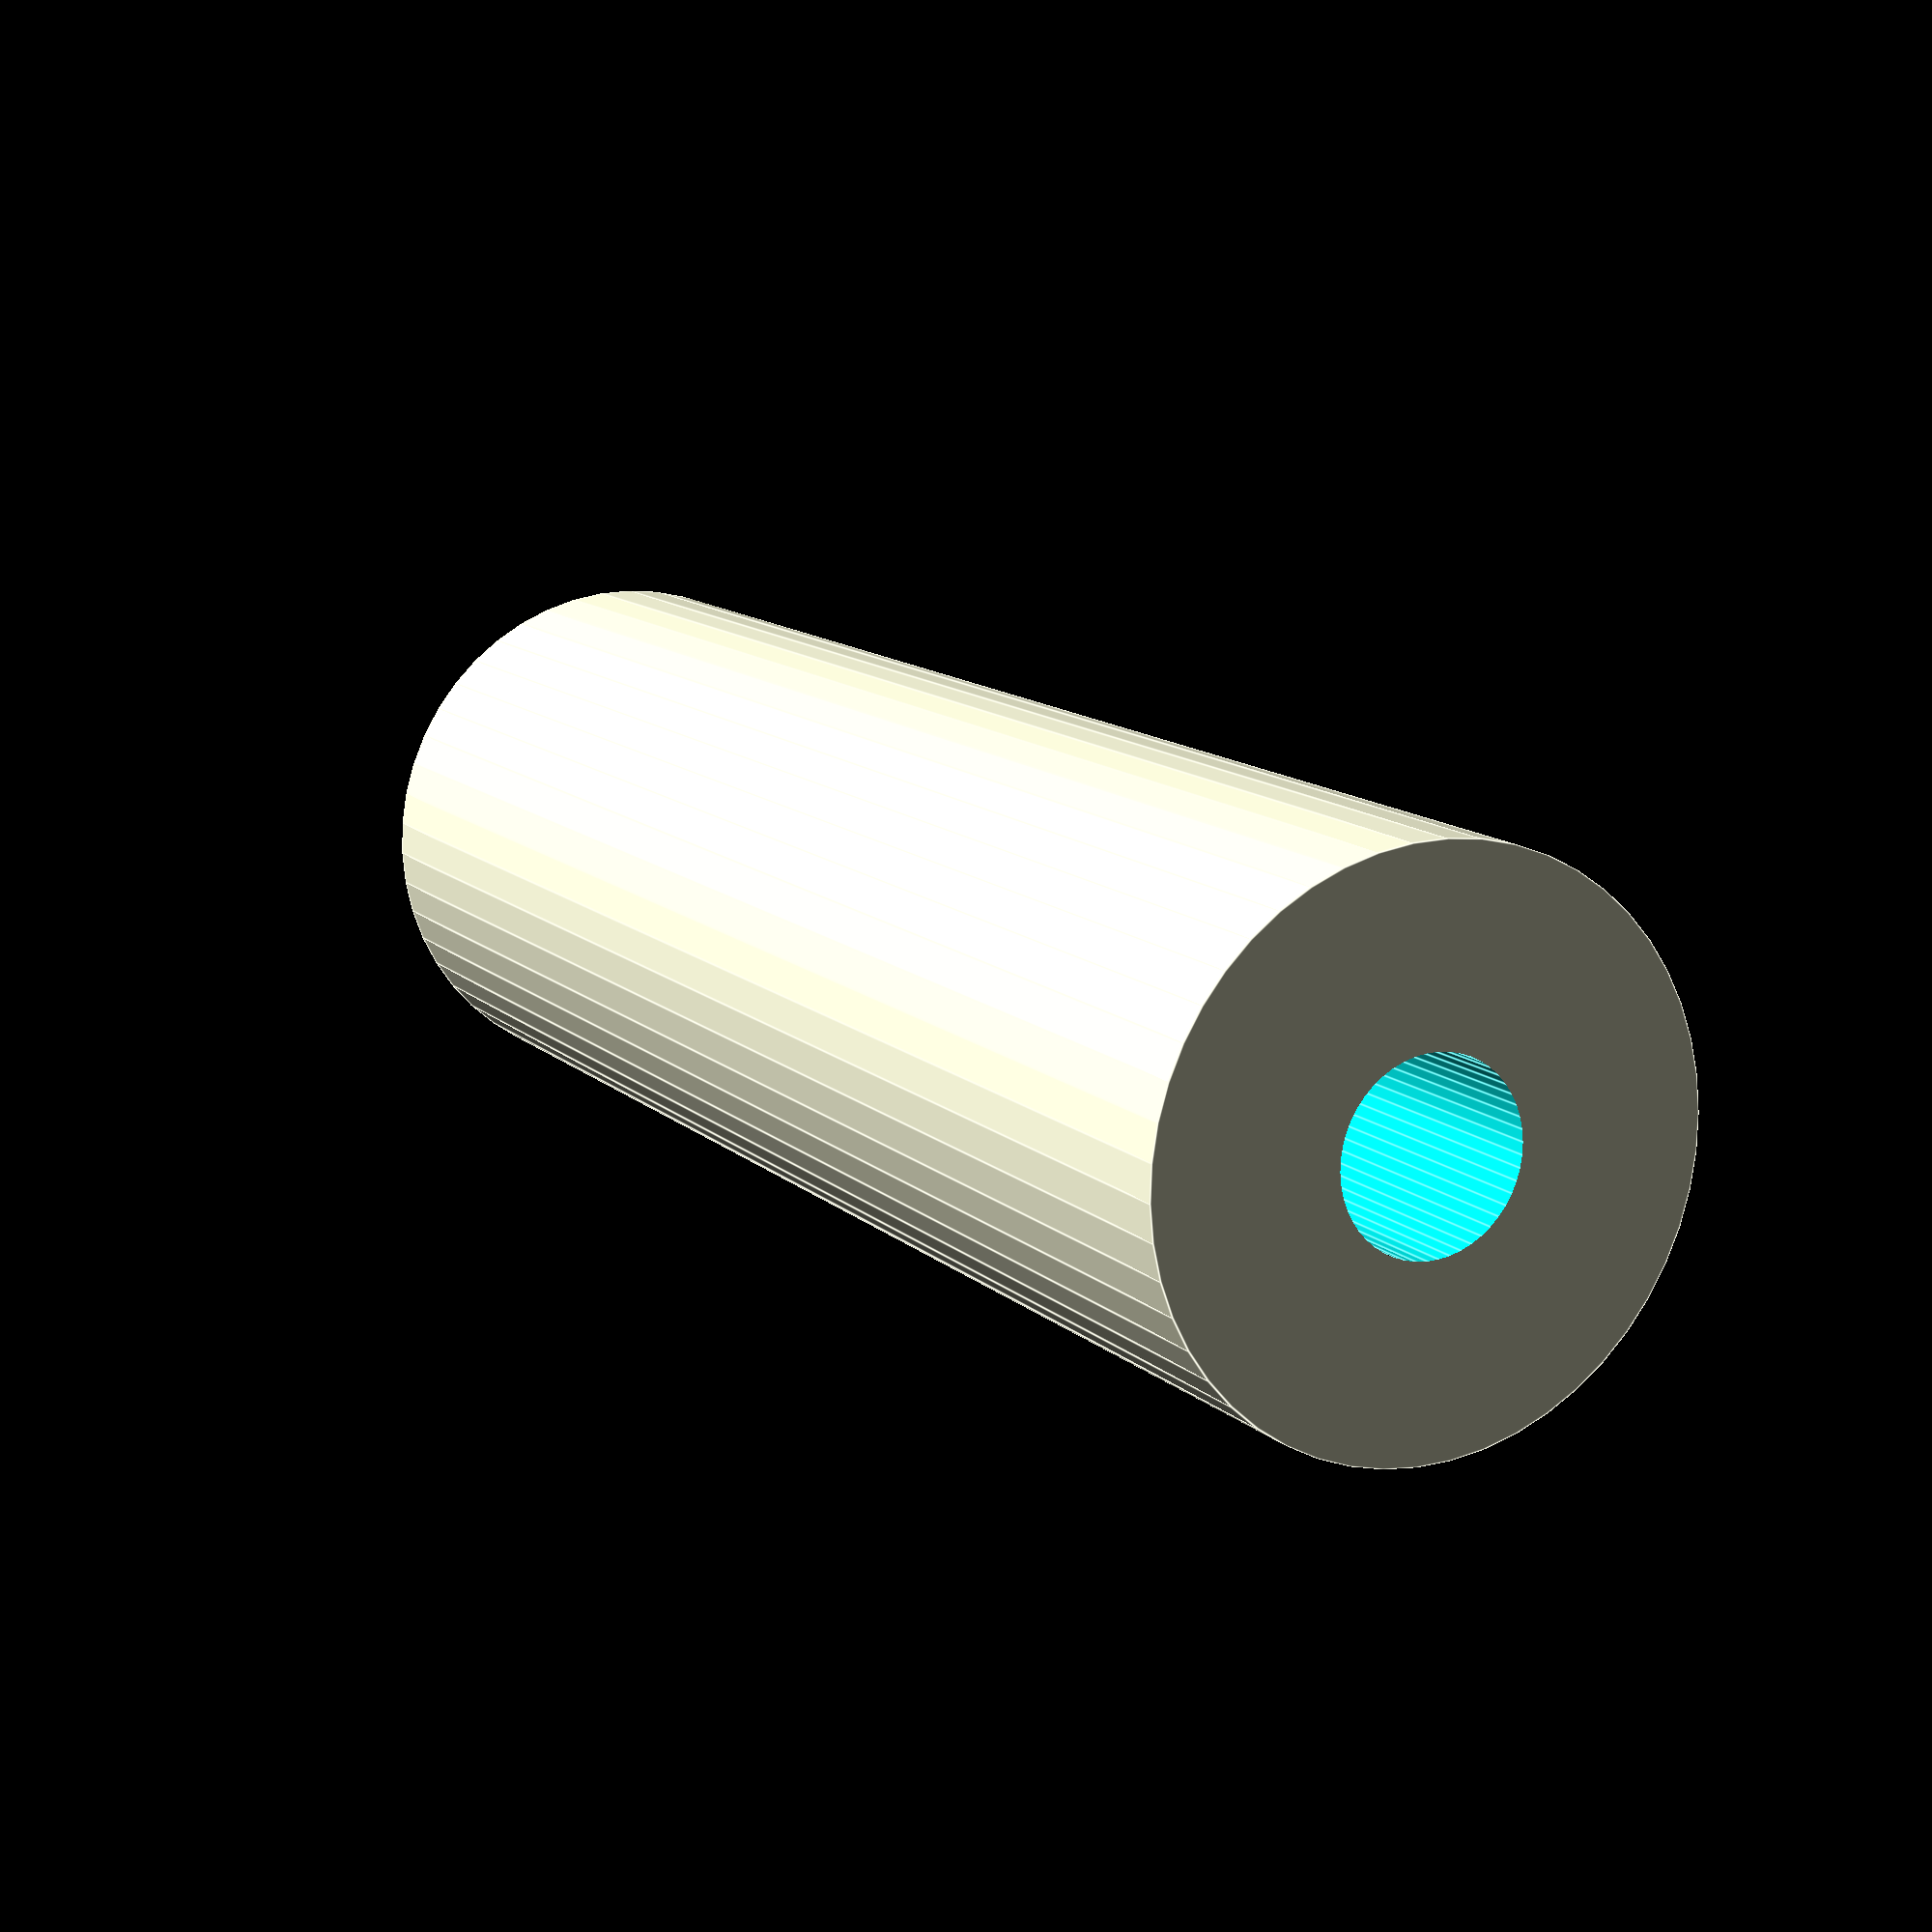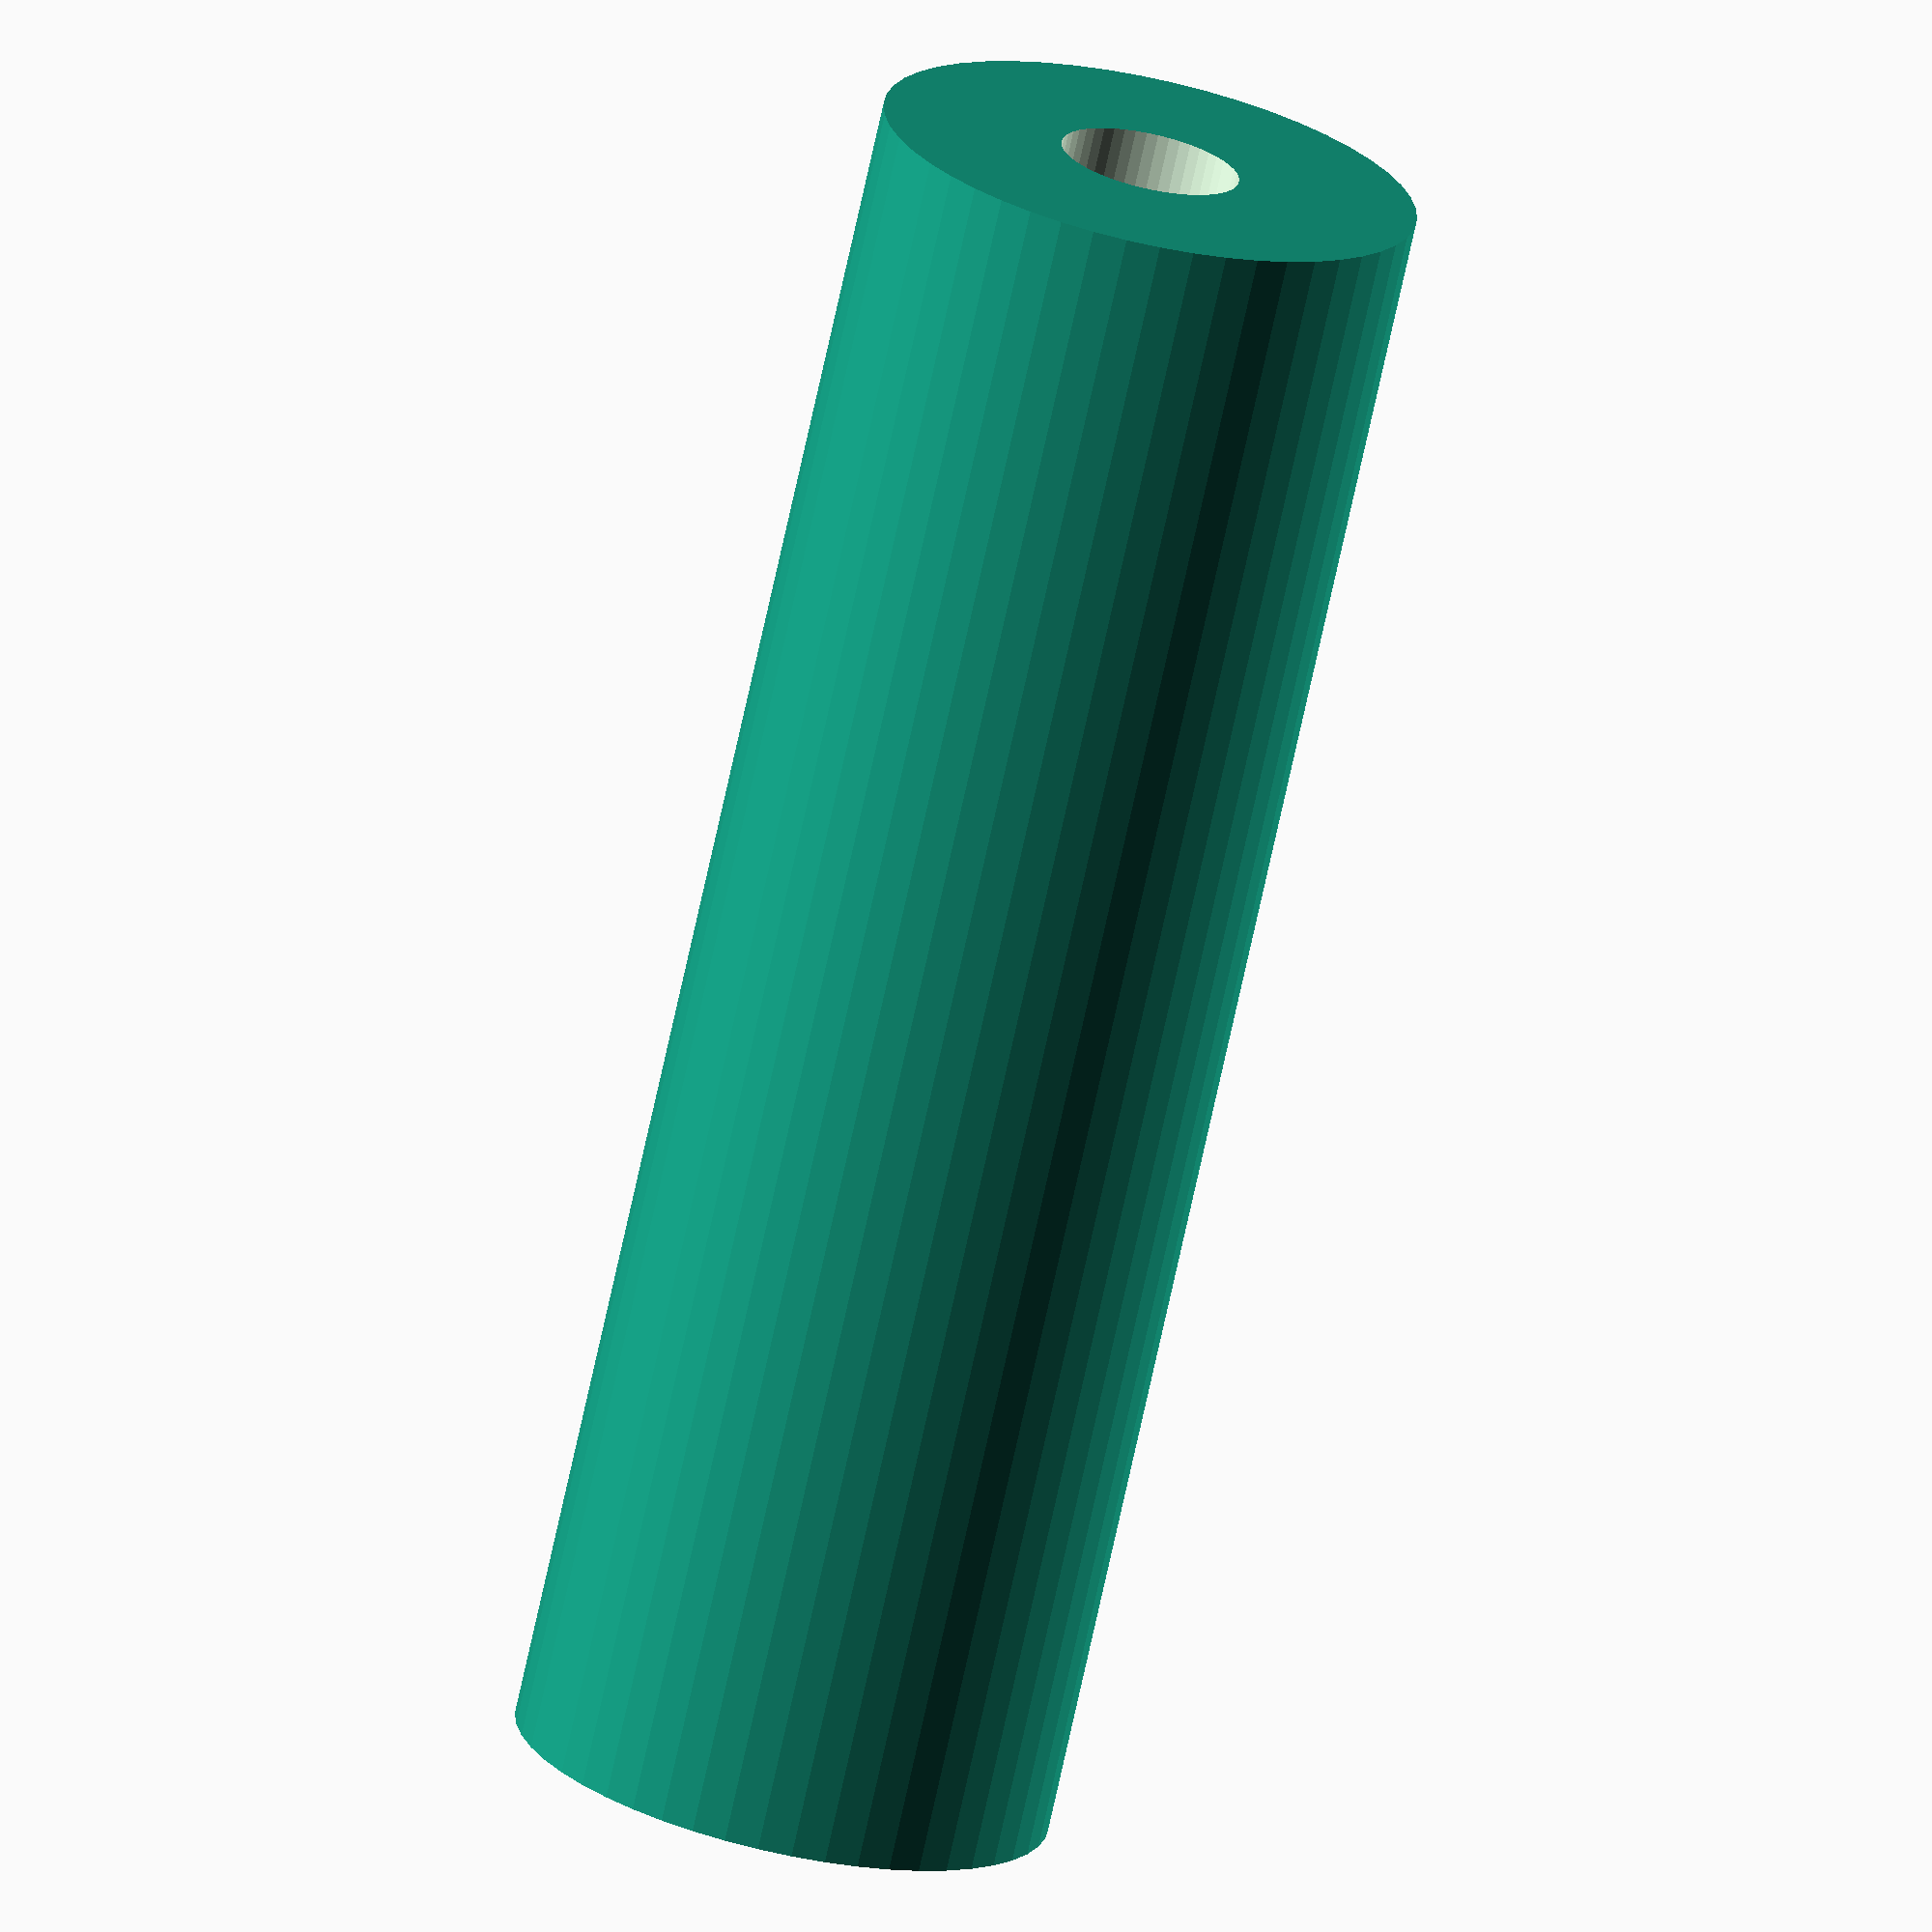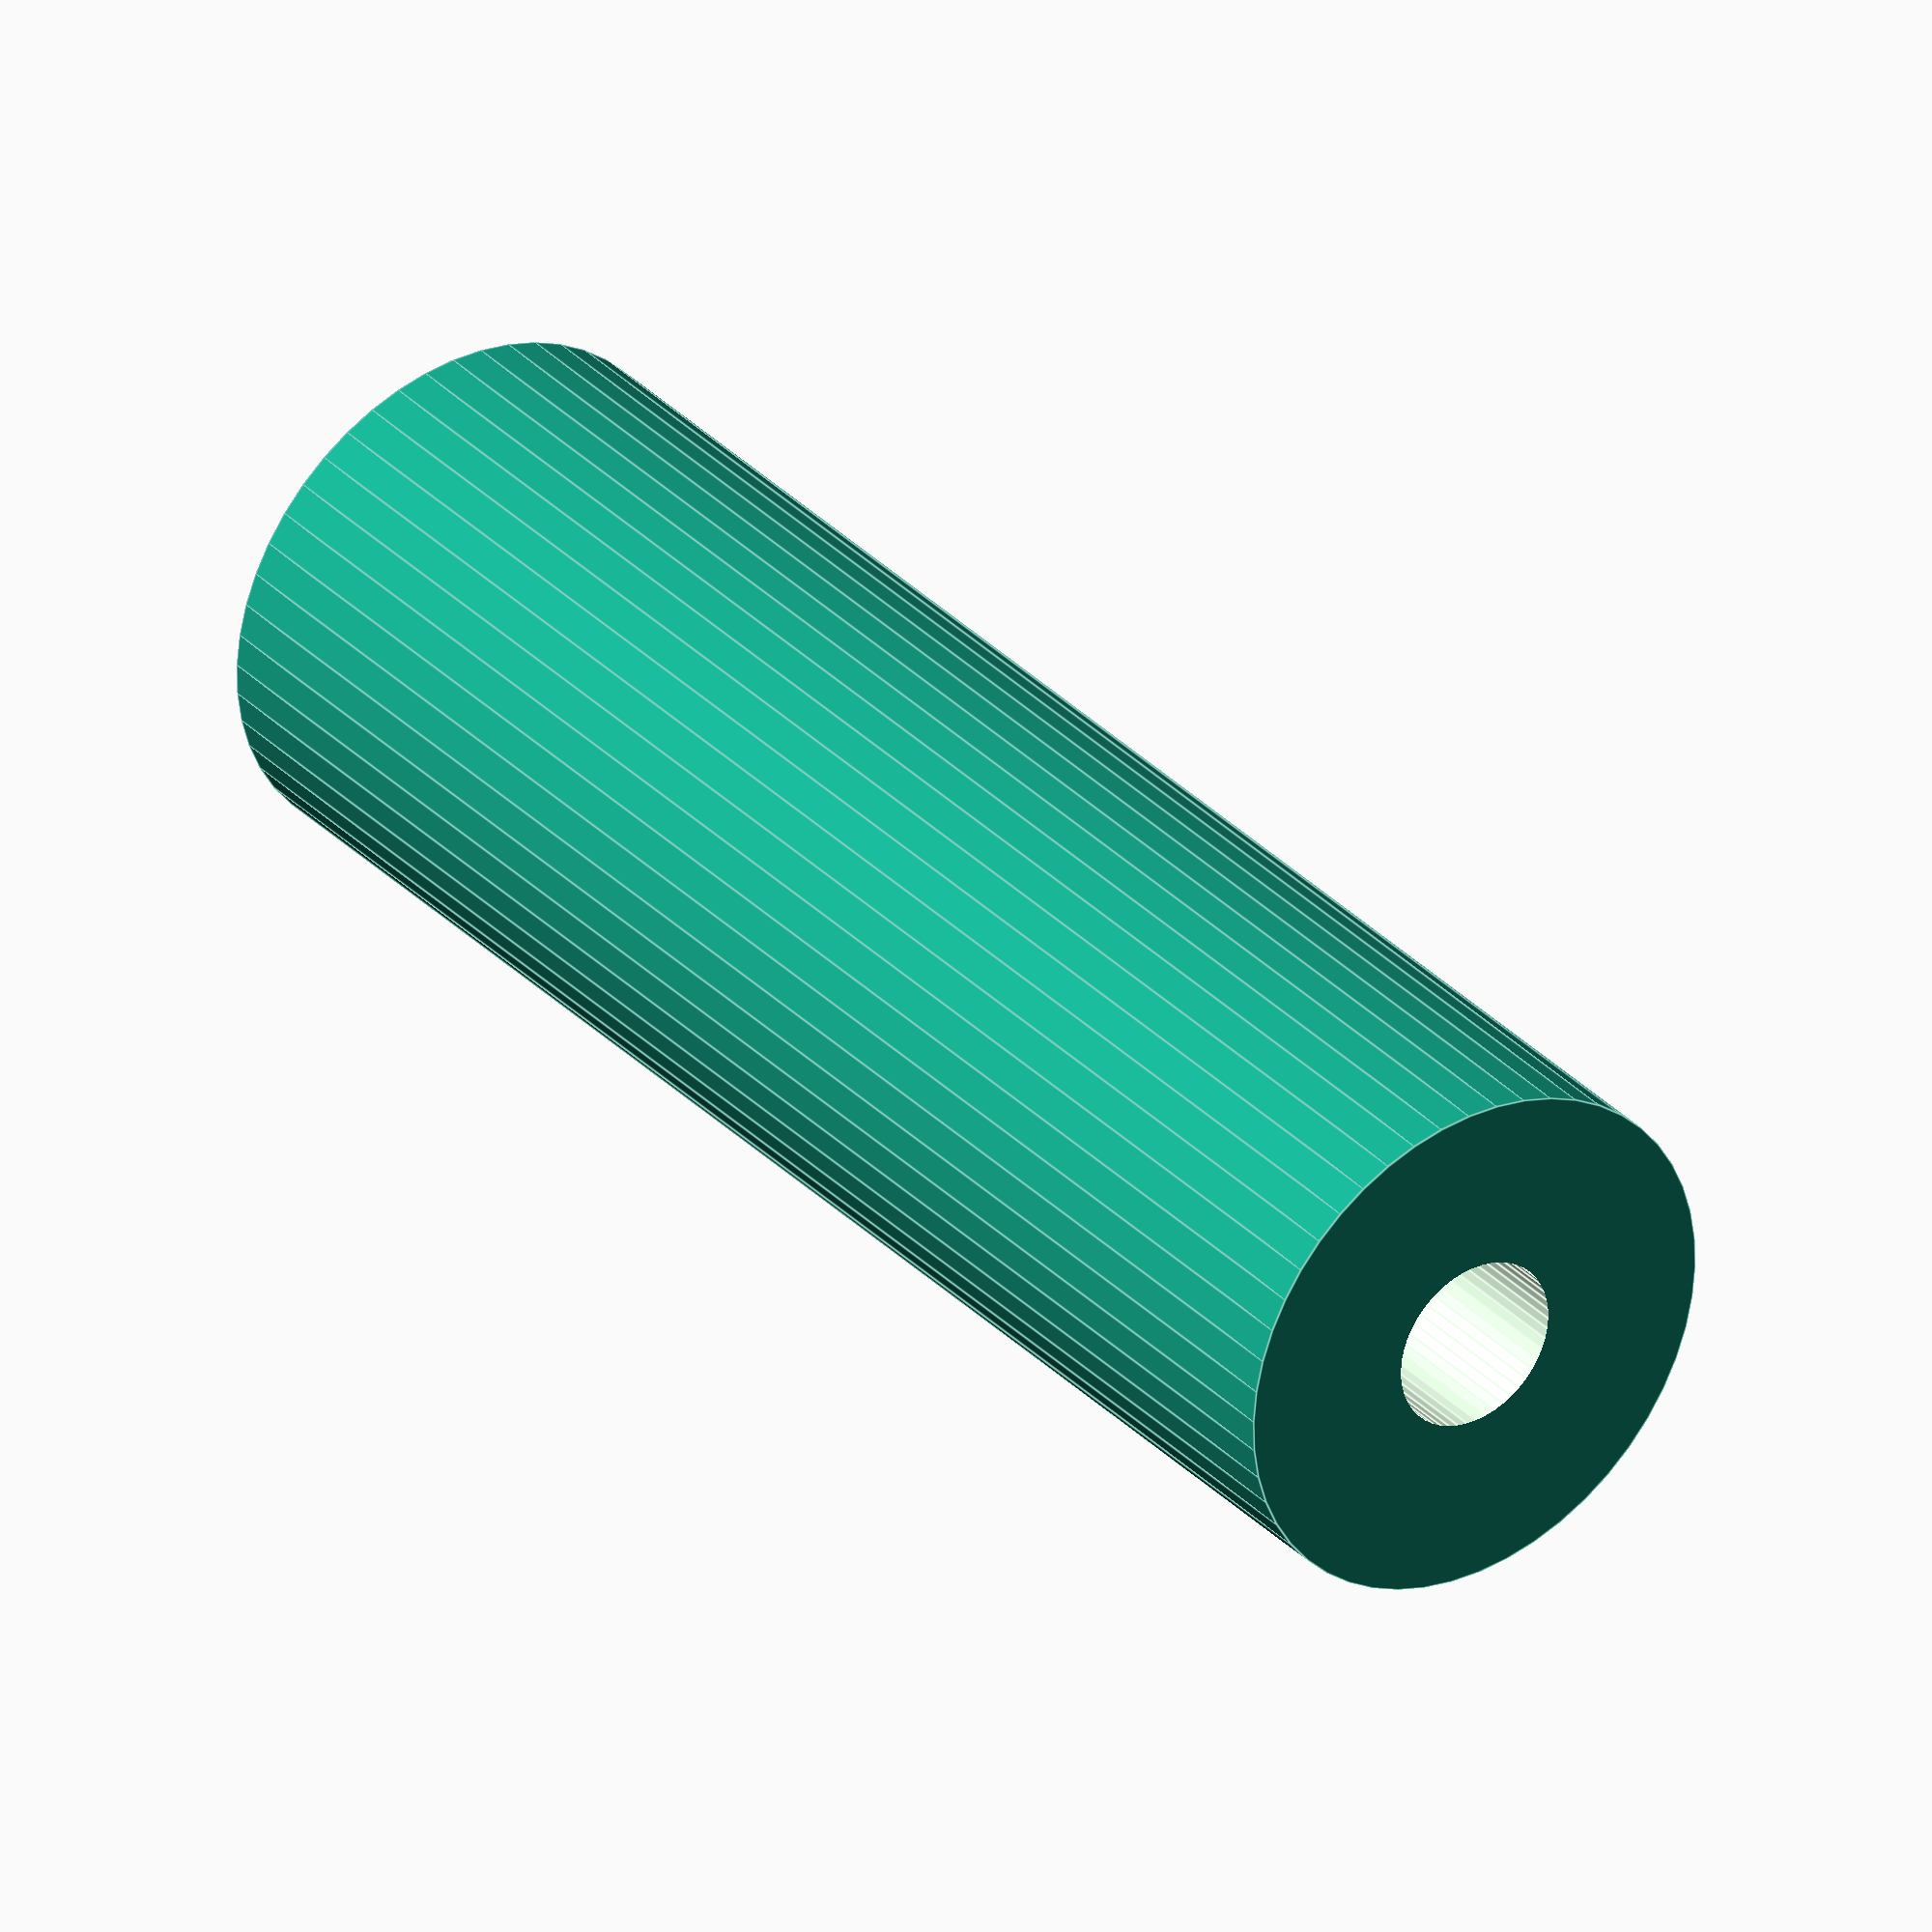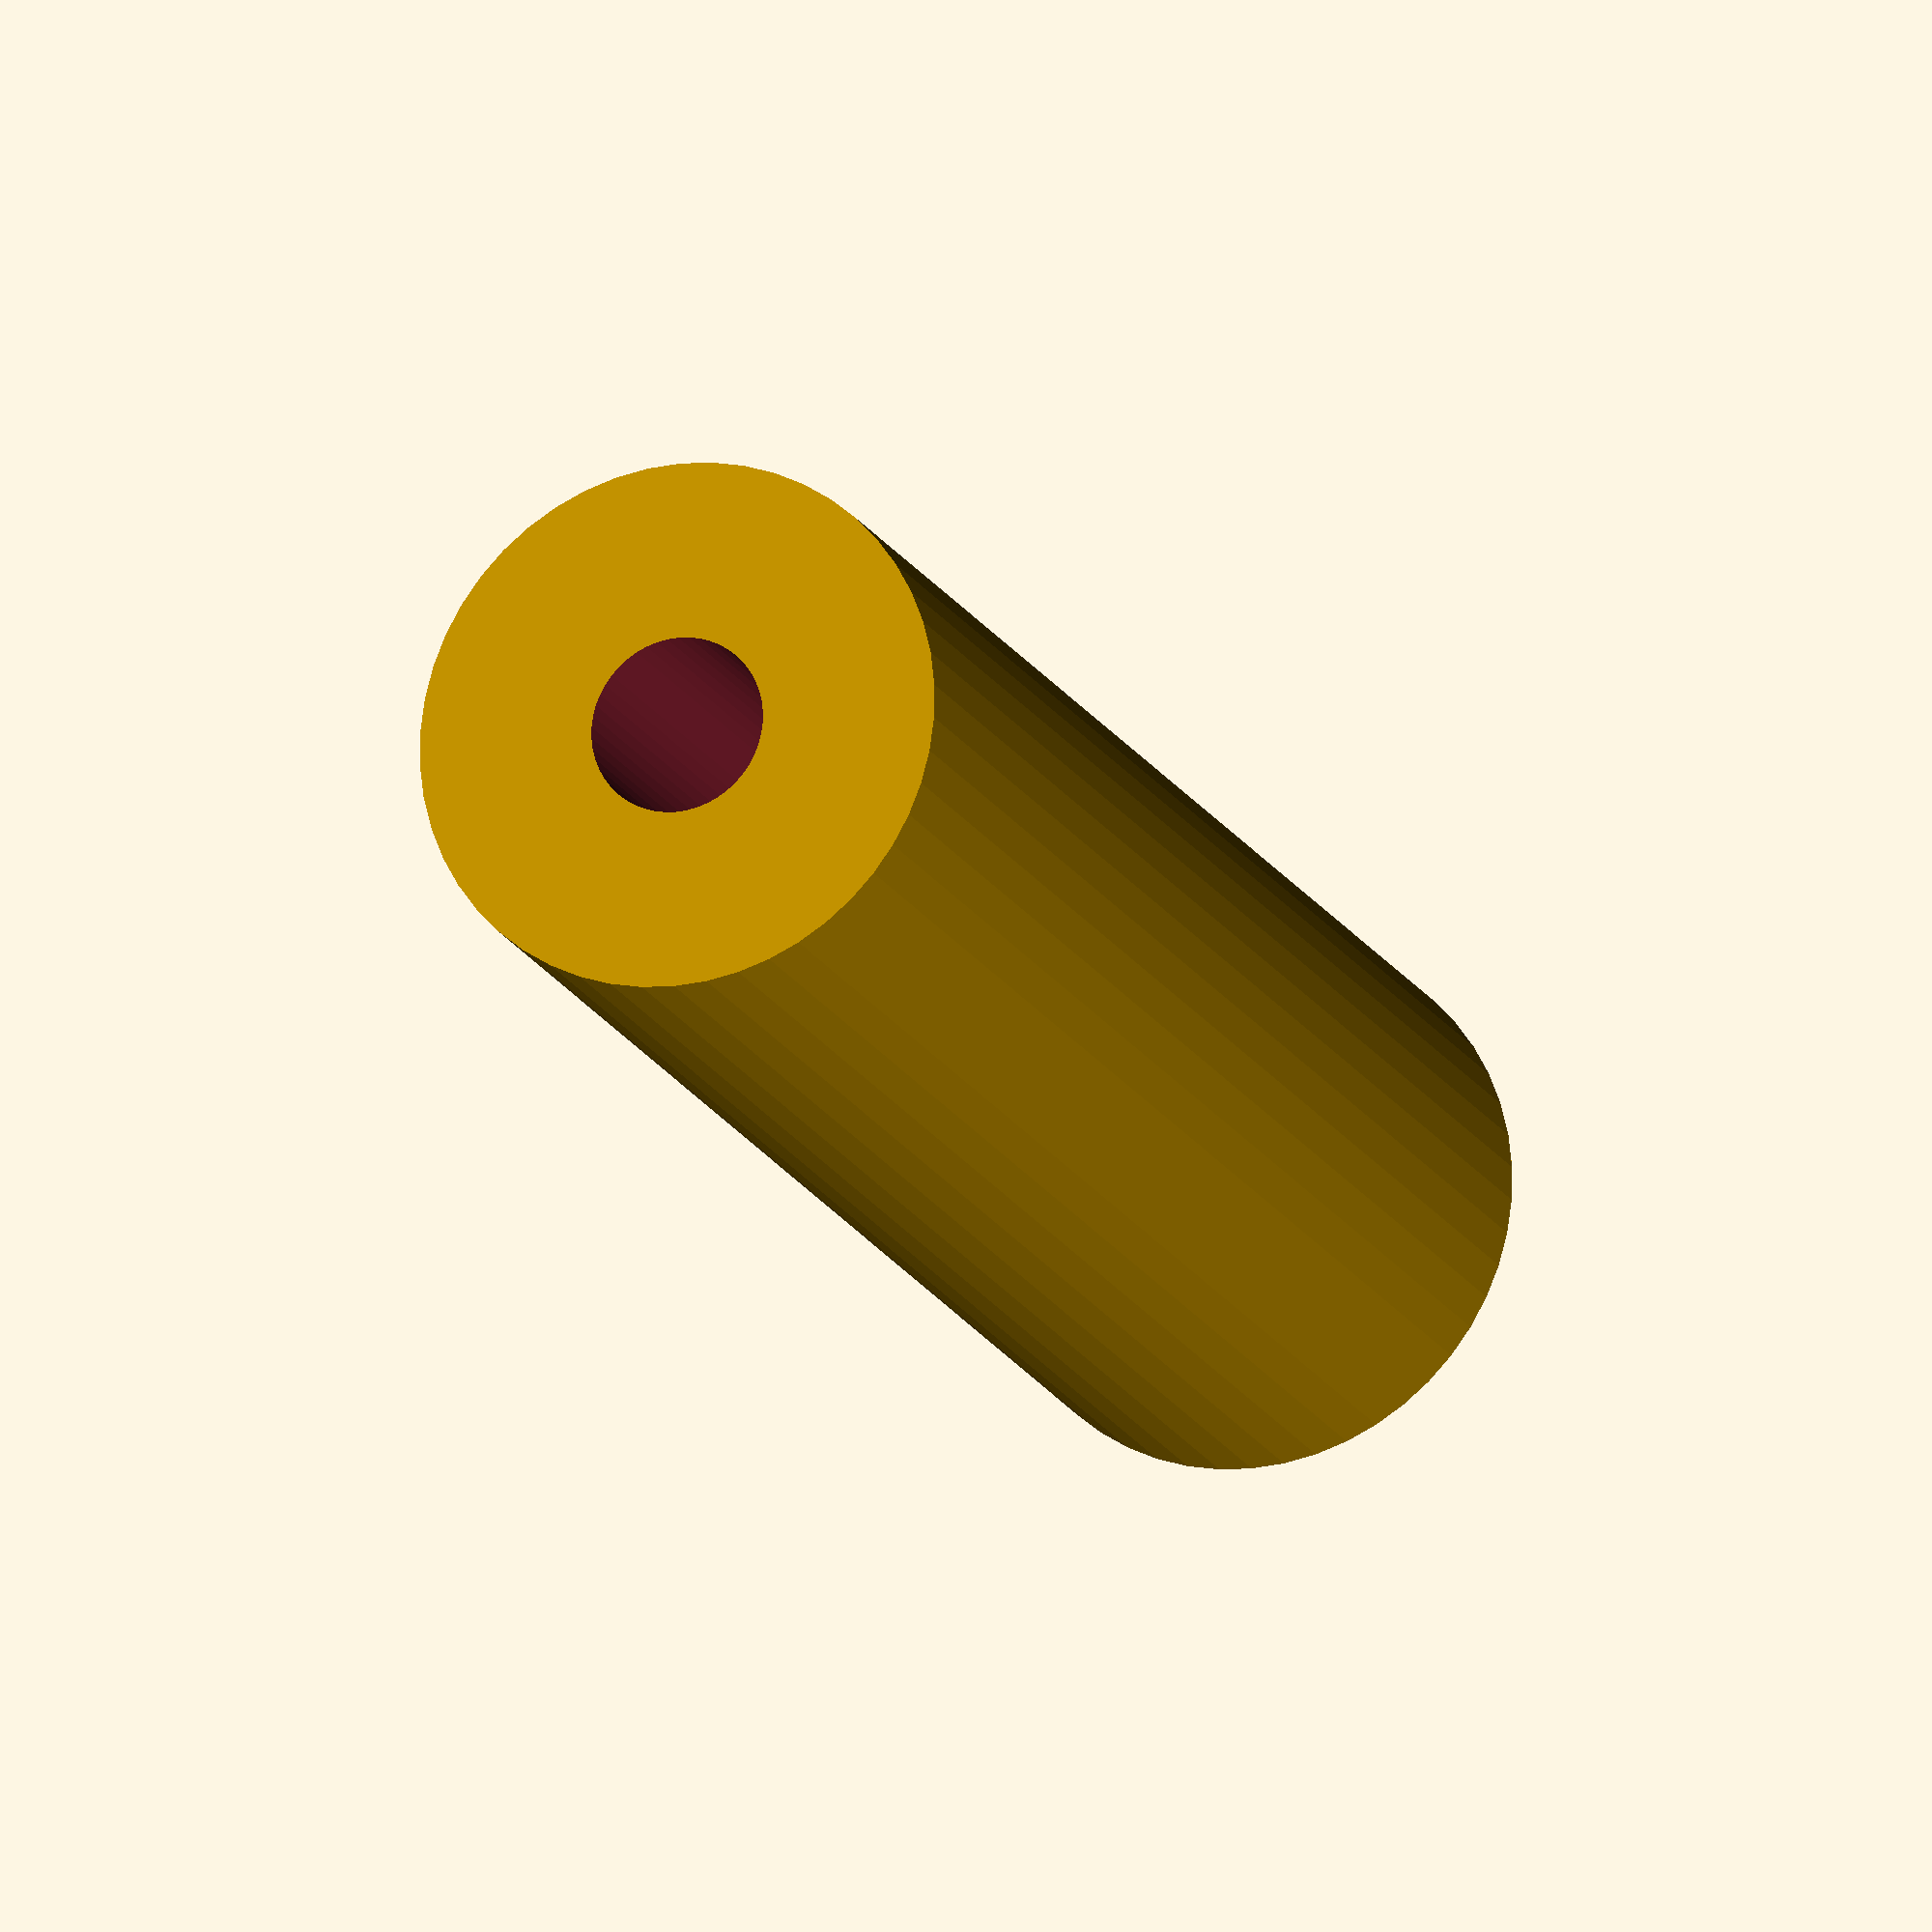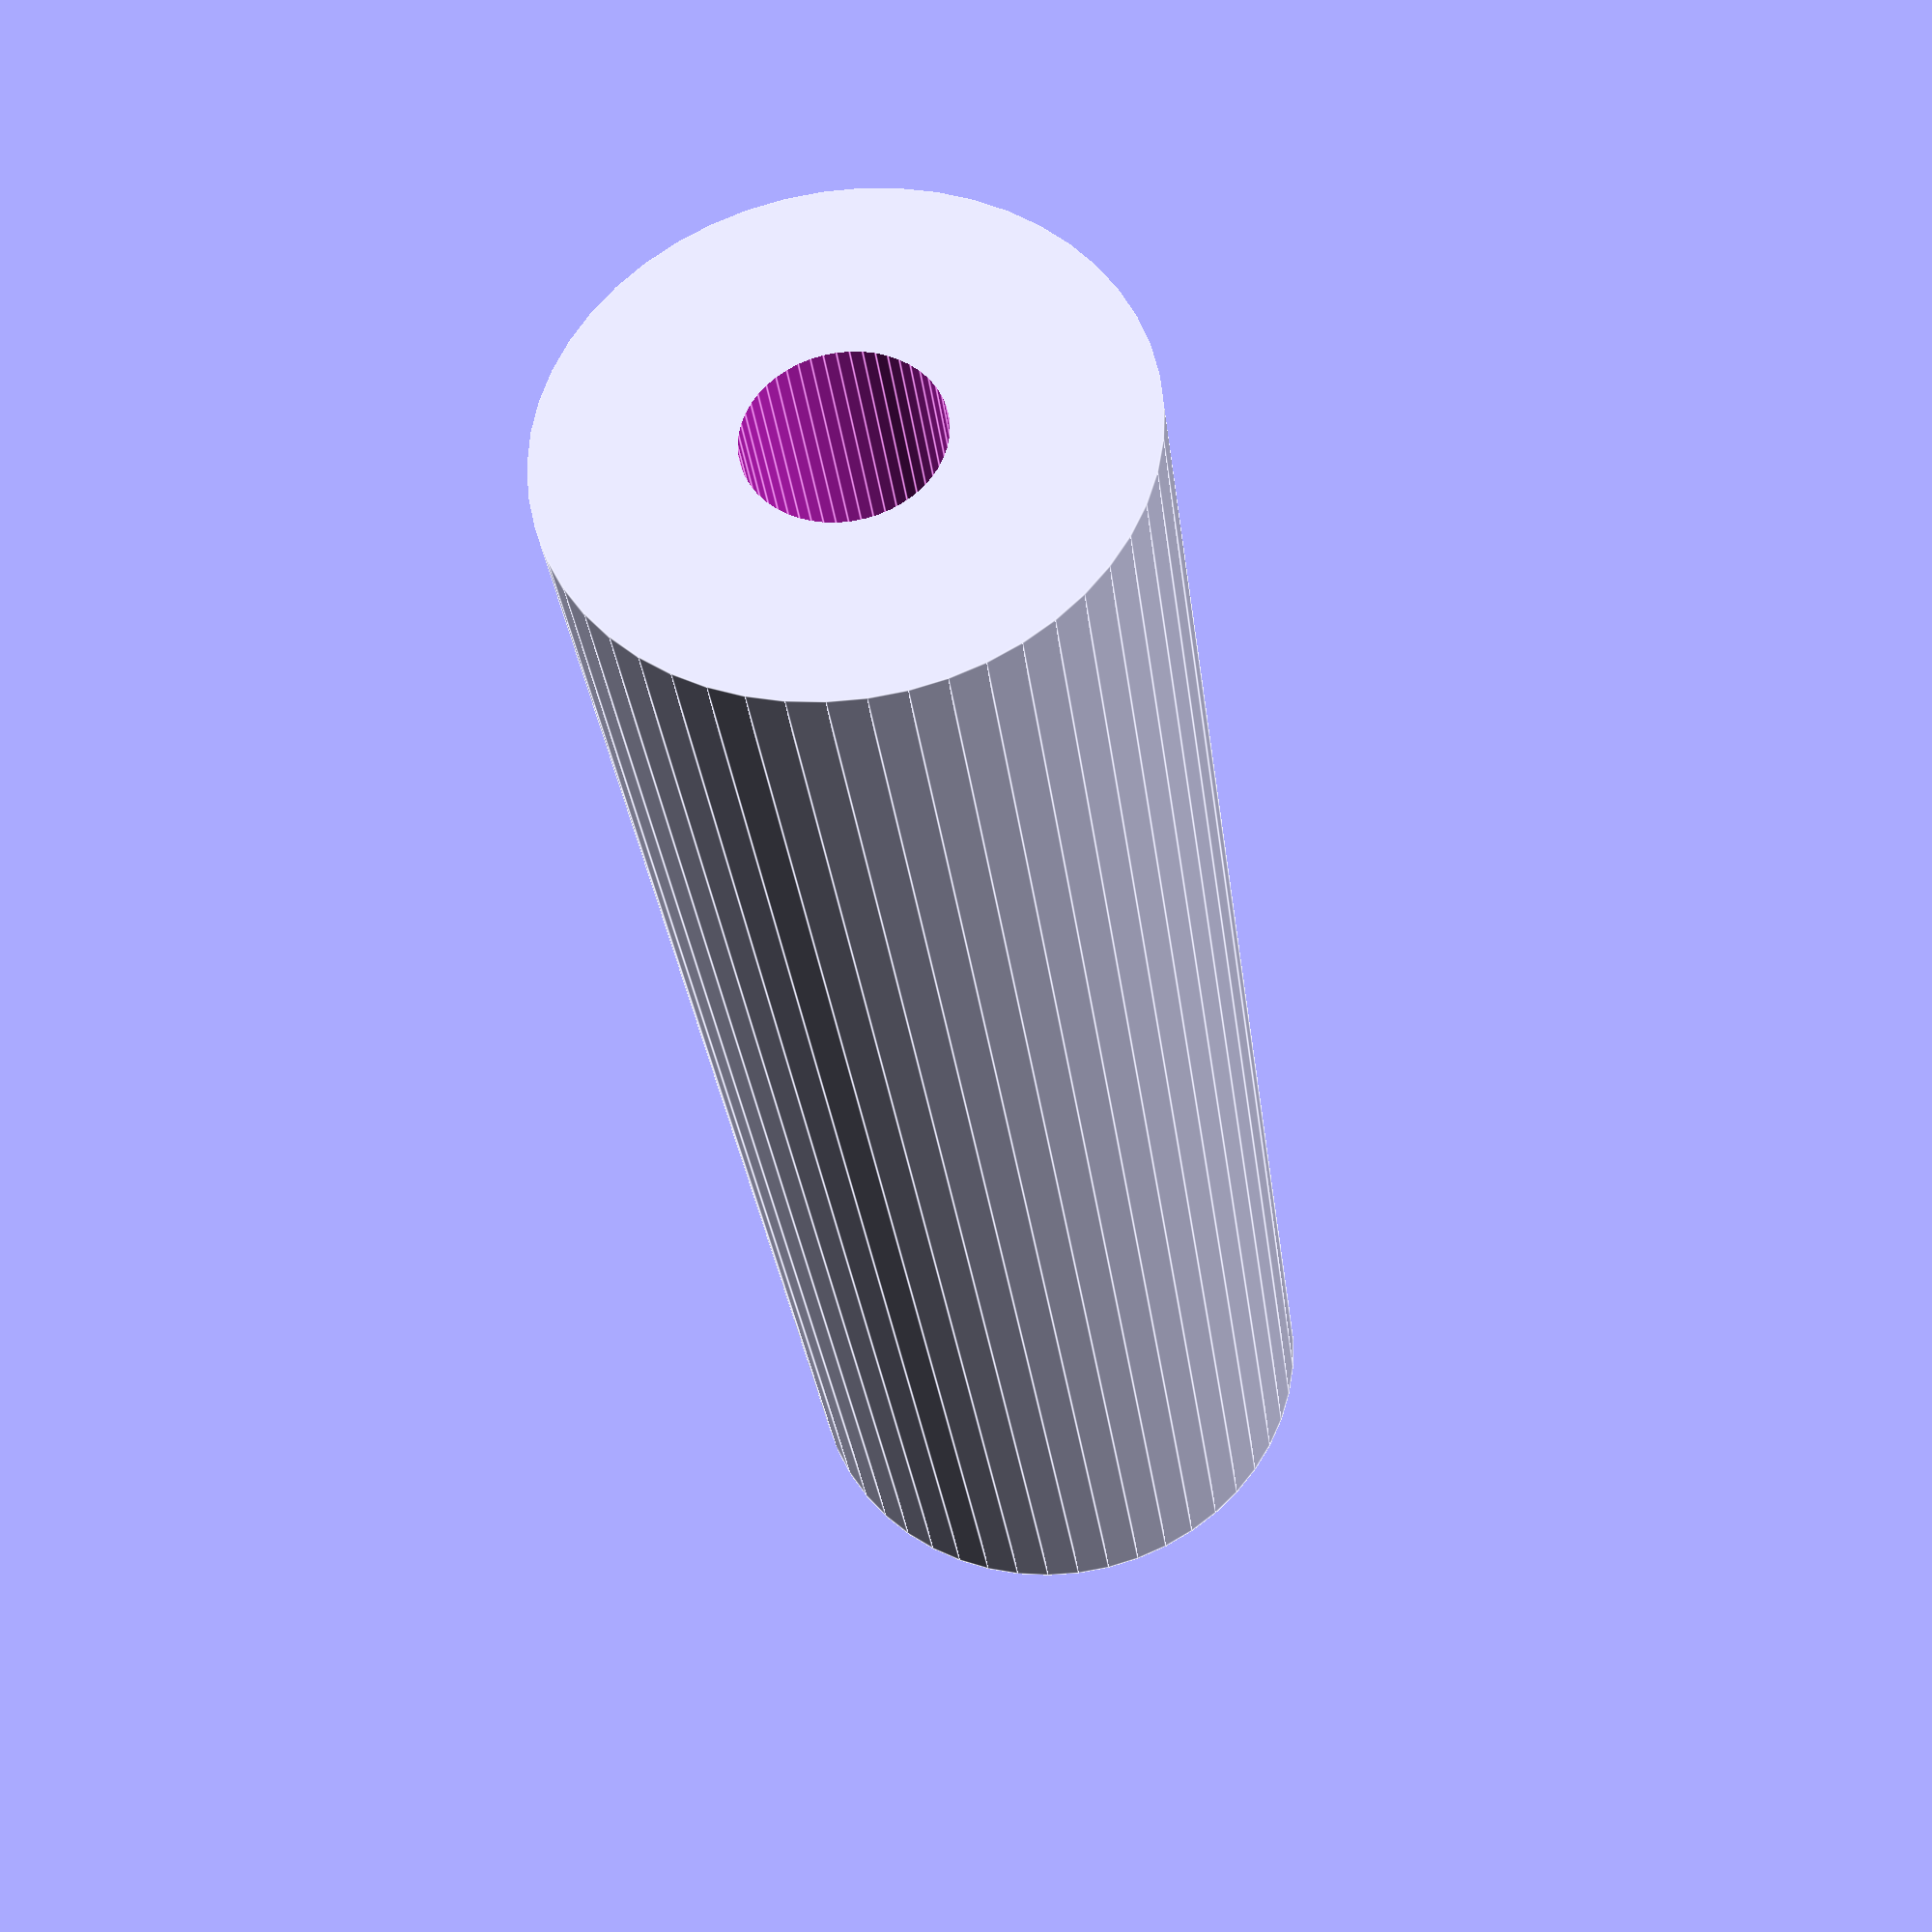
<openscad>
$fn = 50;


difference() {
	union() {
		translate(v = [0, 0, -47.5000000000]) {
			cylinder(h = 95, r = 15.0000000000);
		}
	}
	union() {
		translate(v = [0, 0, -100.0000000000]) {
			cylinder(h = 200, r = 5.0000000000);
		}
	}
}
</openscad>
<views>
elev=347.9 azim=160.1 roll=152.9 proj=p view=edges
elev=72.1 azim=257.7 roll=167.7 proj=o view=solid
elev=147.3 azim=139.1 roll=216.0 proj=o view=edges
elev=17.2 azim=97.9 roll=19.5 proj=o view=wireframe
elev=31.6 azim=22.8 roll=186.9 proj=p view=edges
</views>
